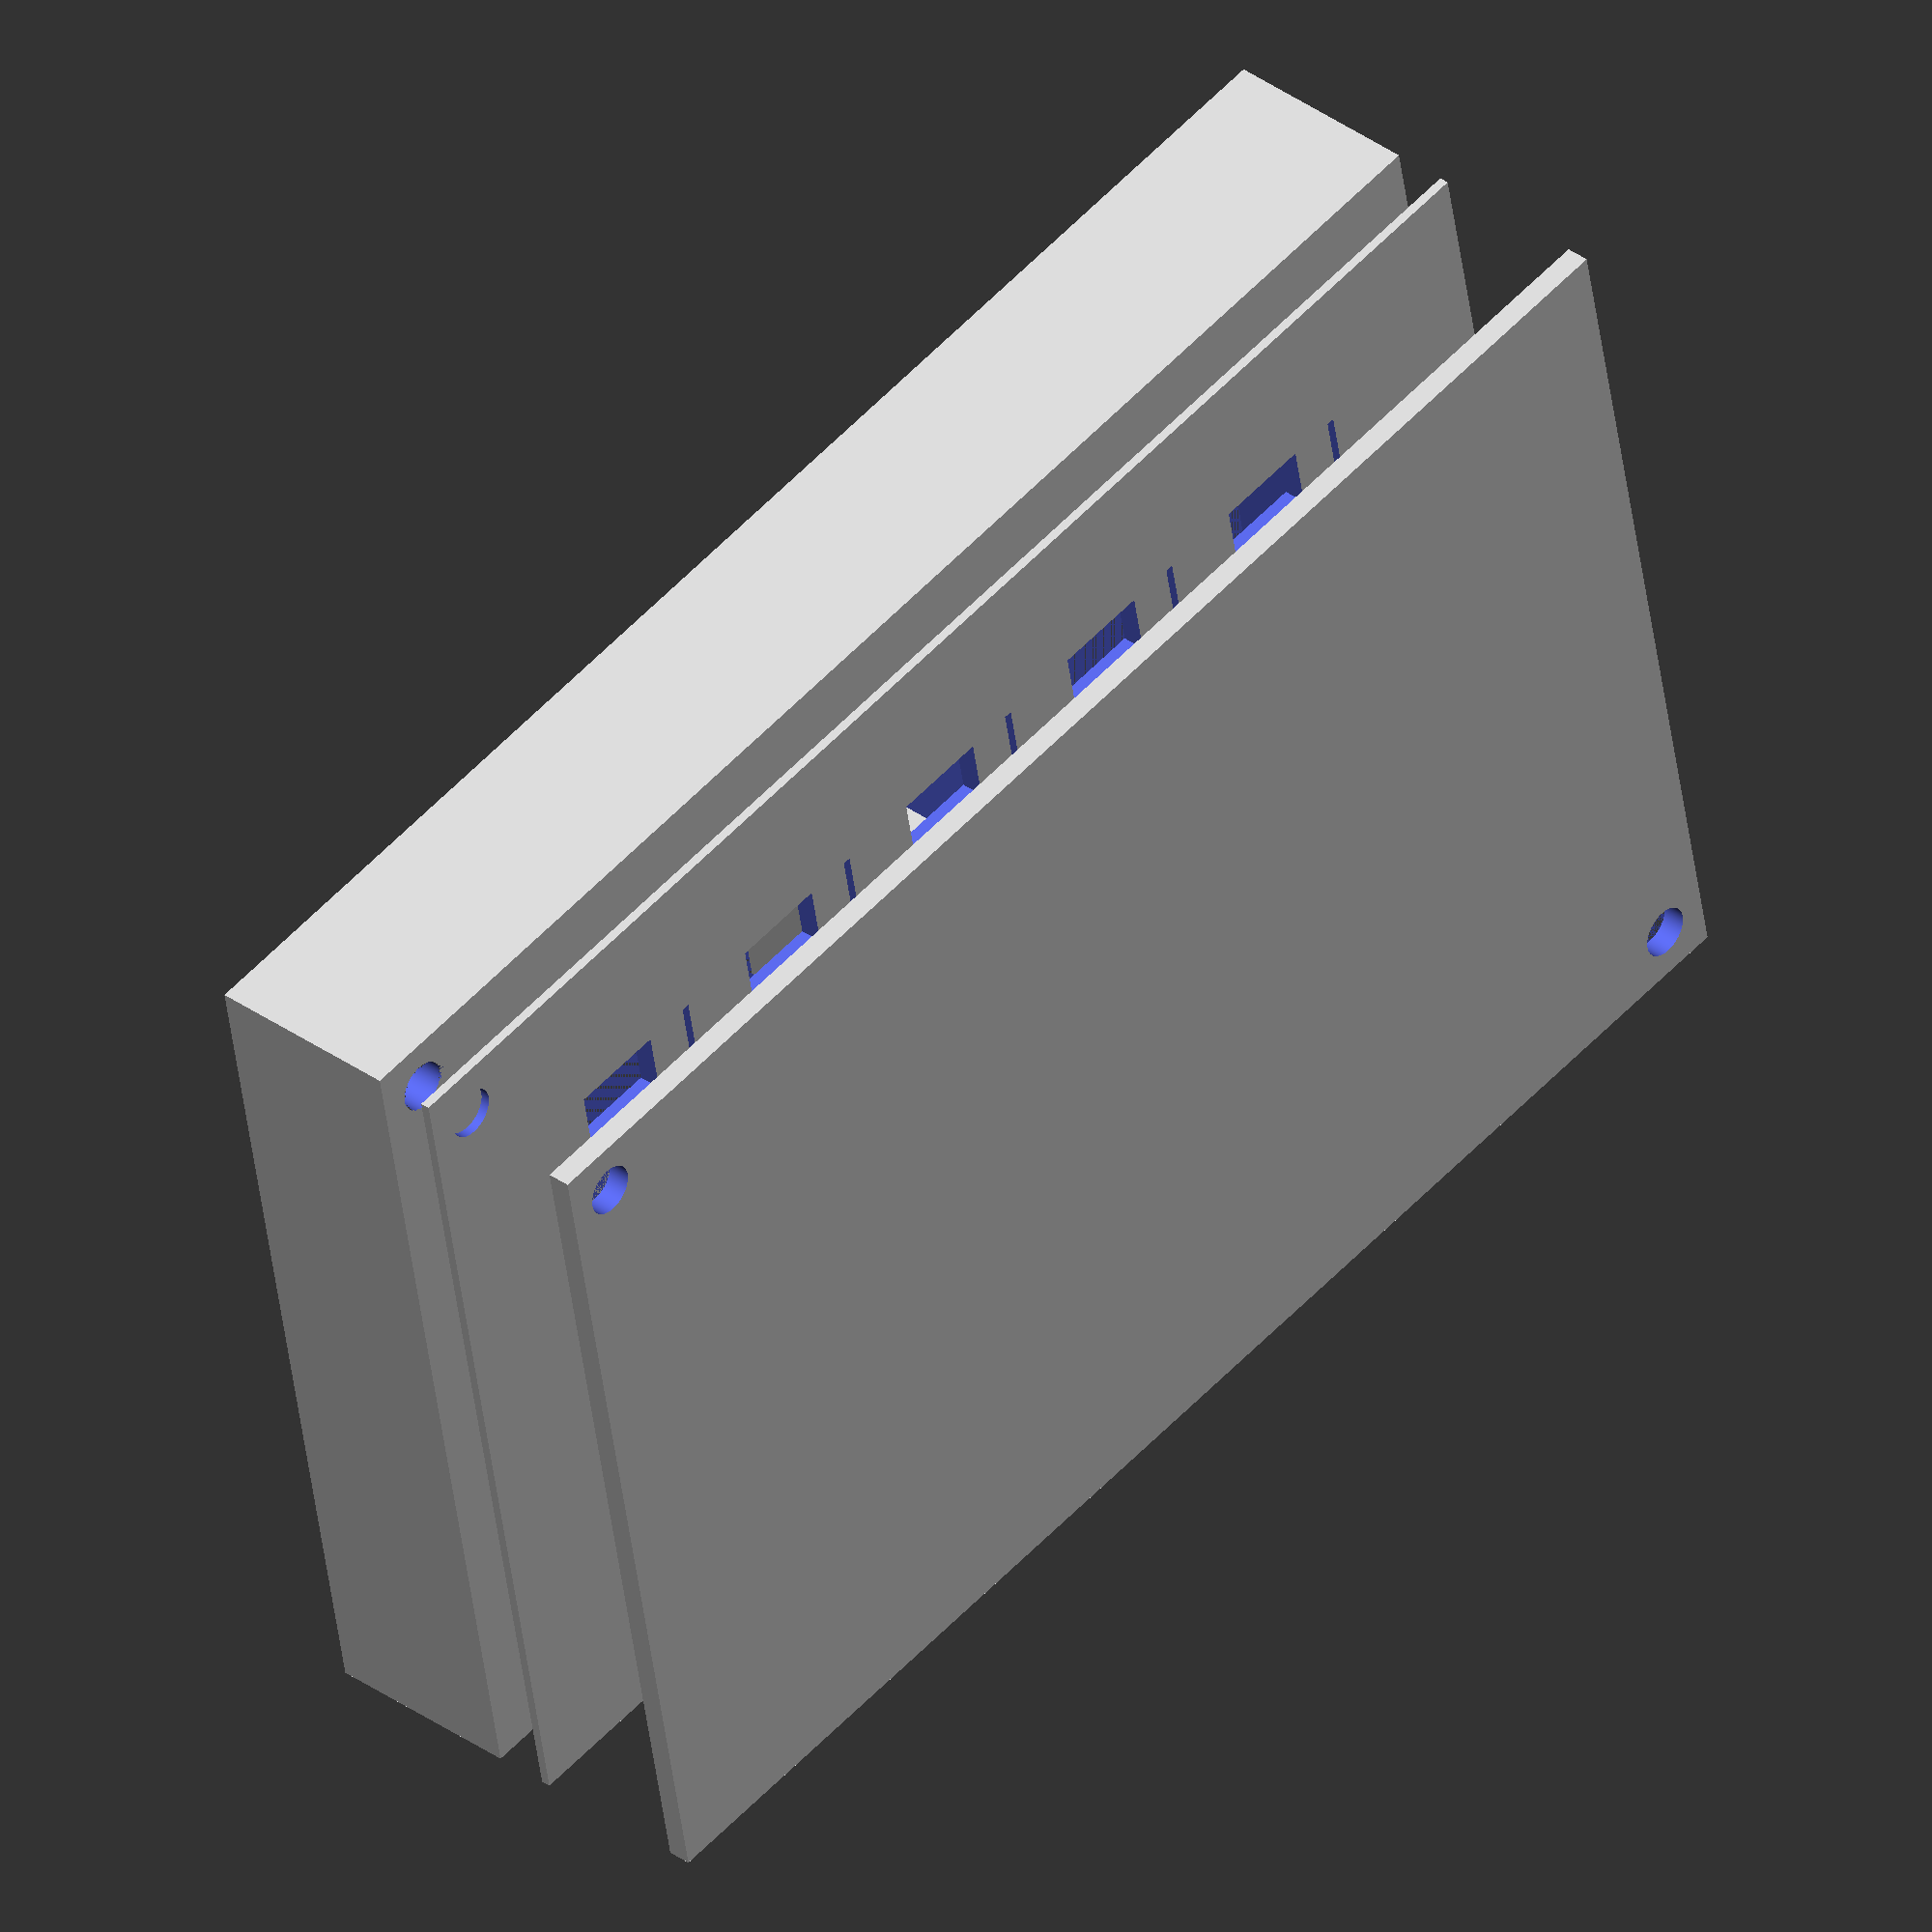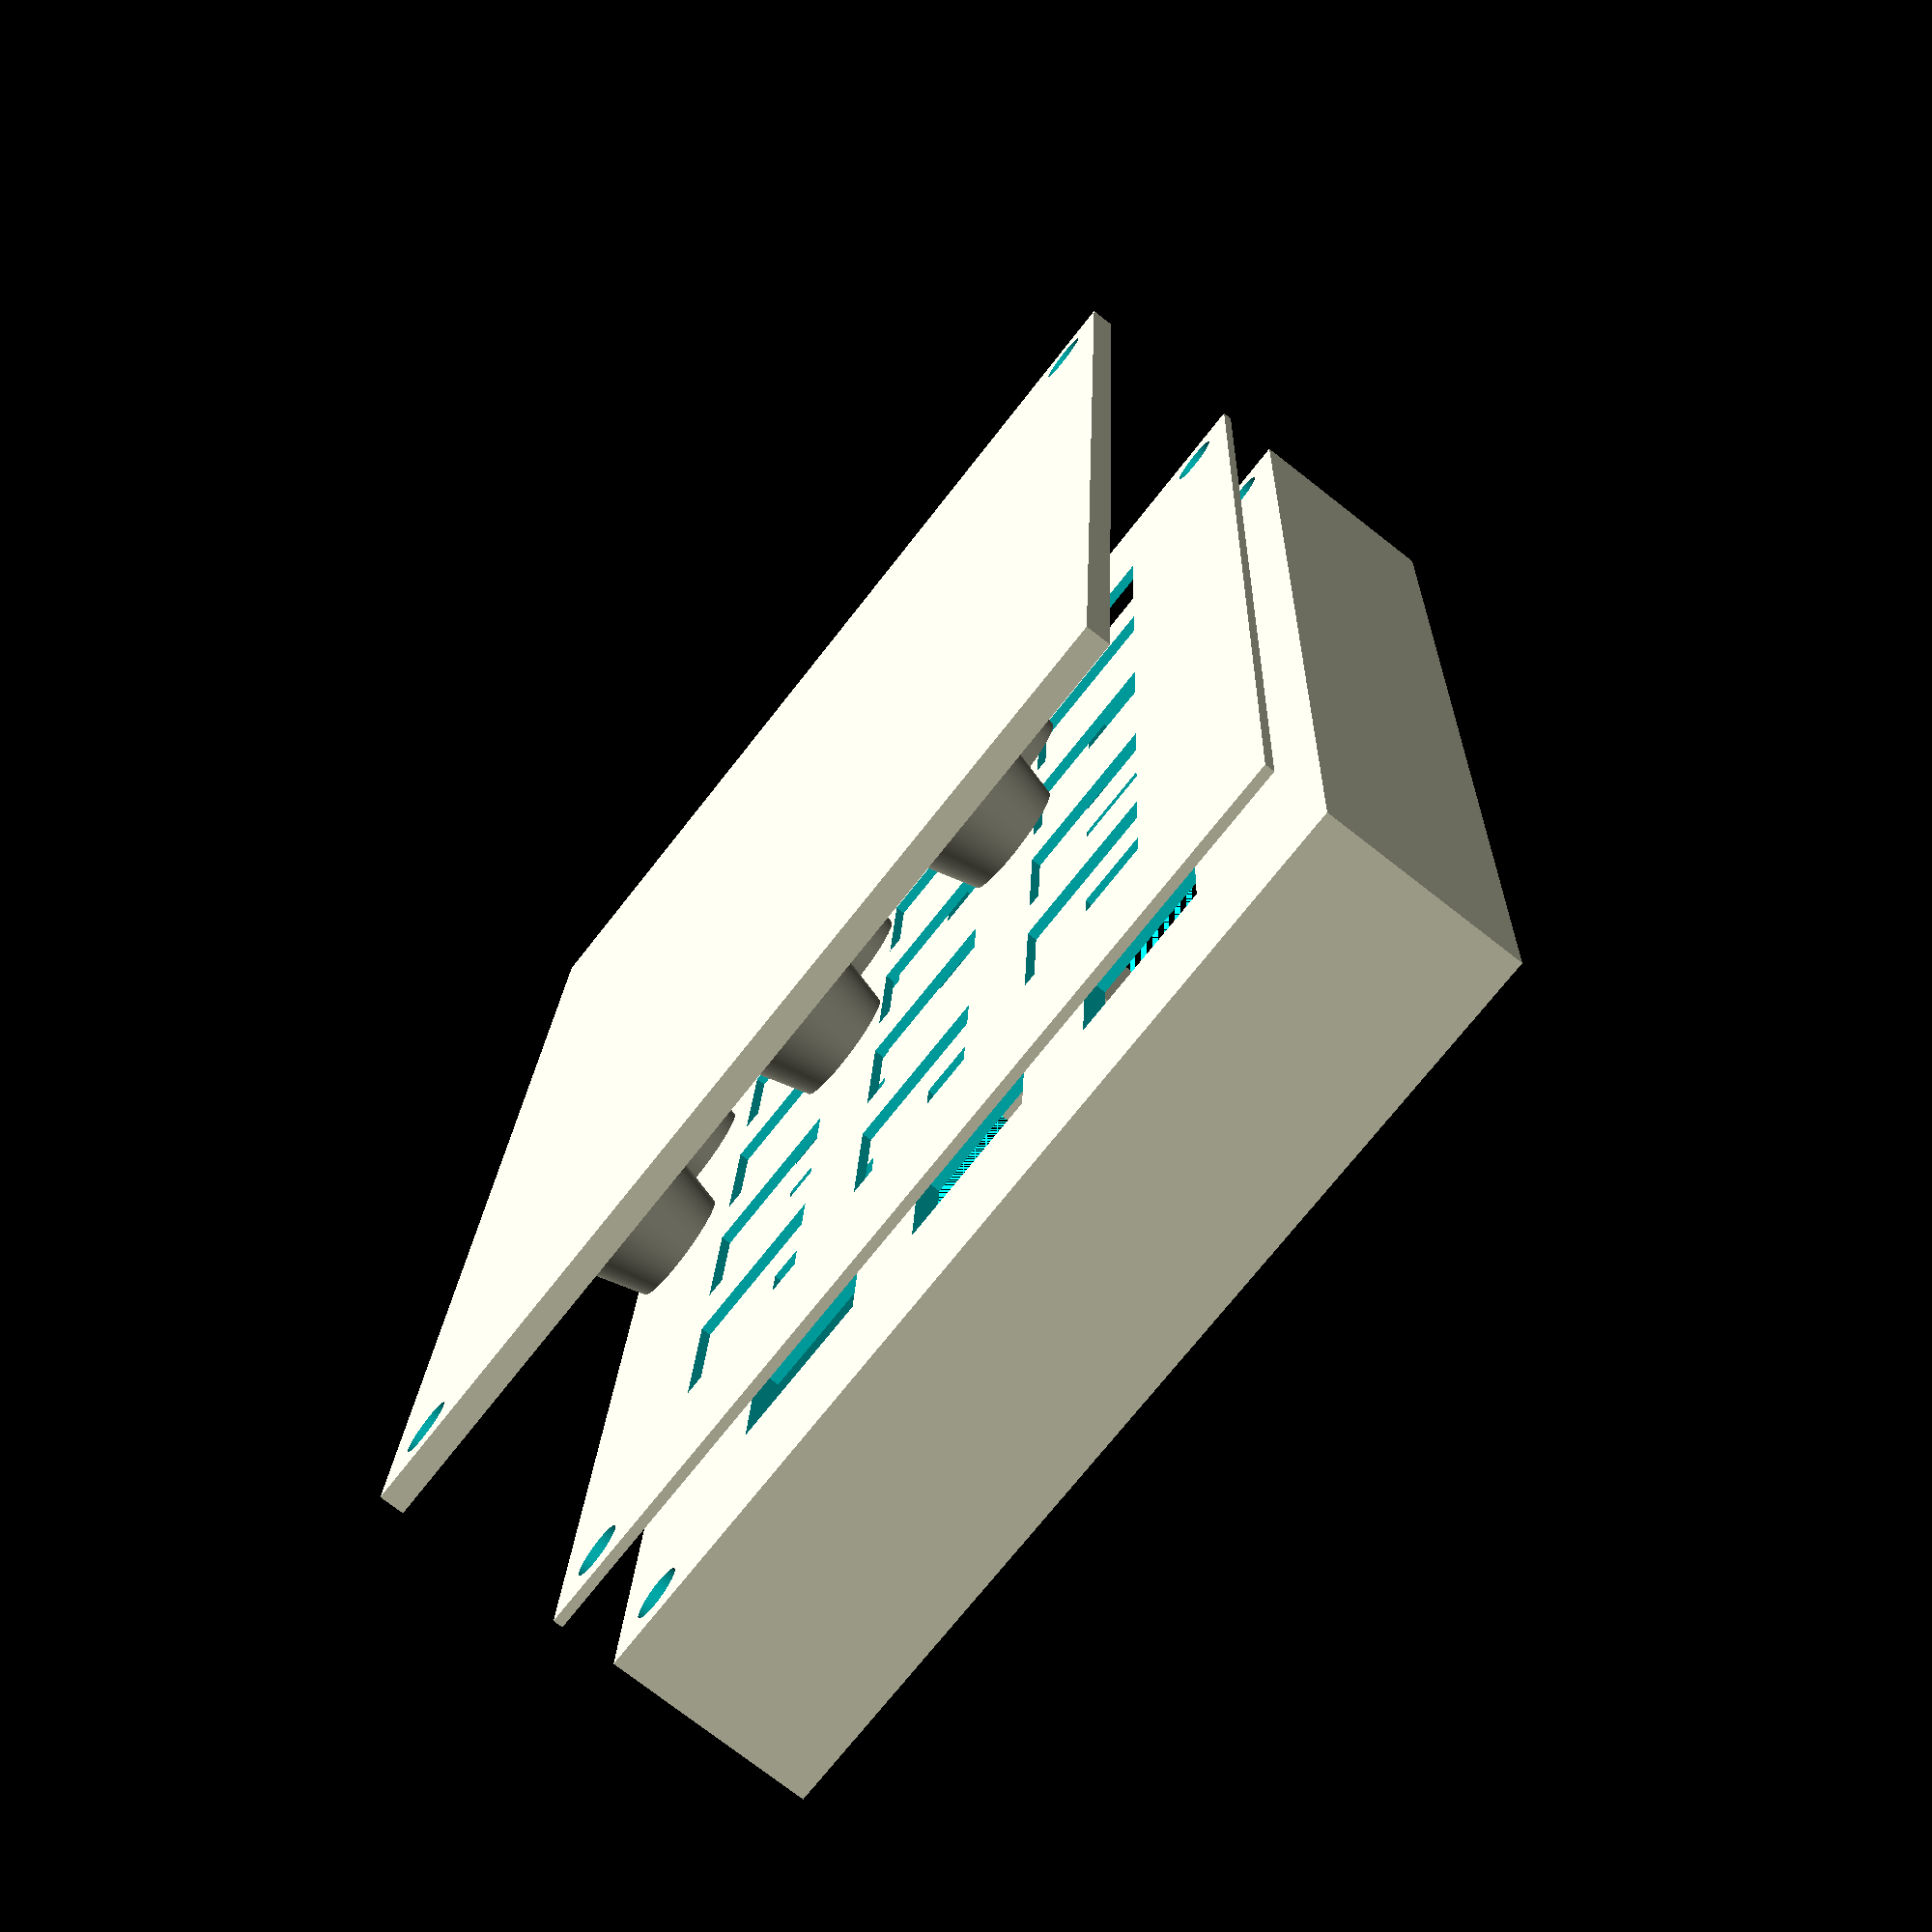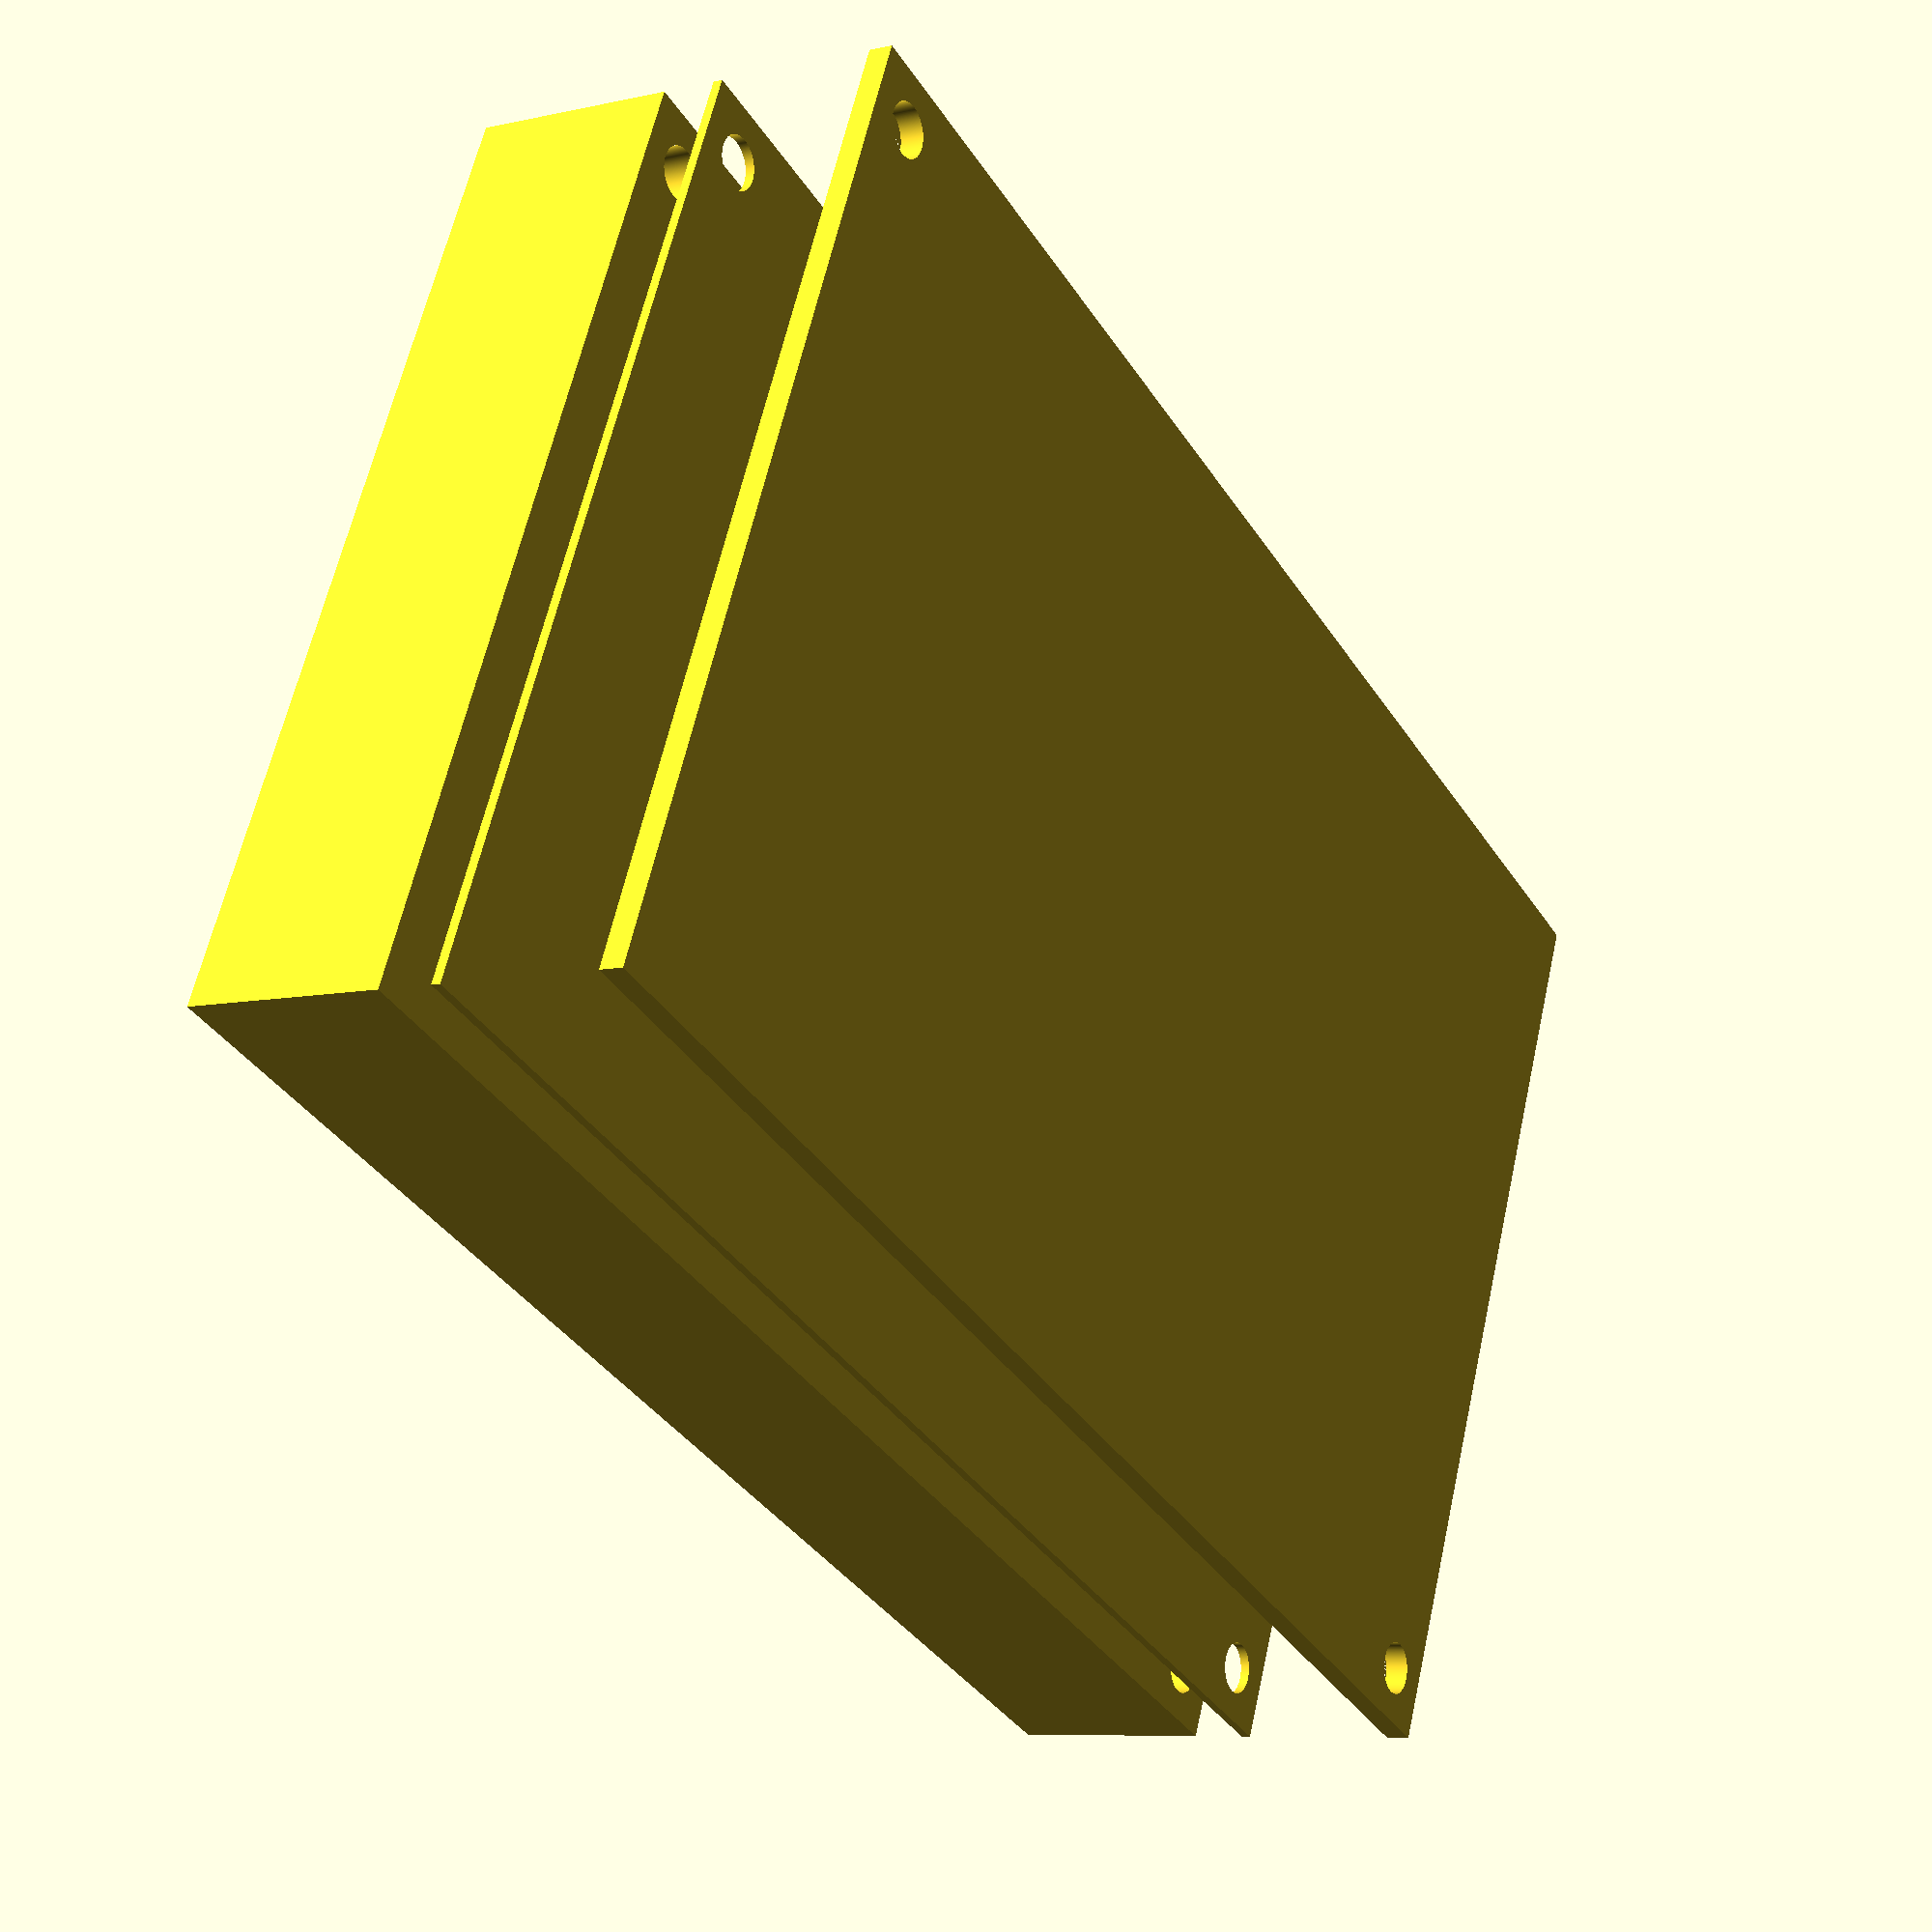
<openscad>
// SPDX-FileCopyrightText: 2024 Diego Elio Pettenò
//
// SPDX-License-Identifier: 0BSD

// Blister-related parameters.
// These are the ones you want to change to match your blister configuration!

// These represent the size of the full blister, not just the part of it with the pills.
// It's okay if the blister is not symmetric, as most of them would have lot information
// on one of the sides.
blister_length = 110;
blister_width = 63.1;

pill_diameter = 12.5;

// How many pills in the two directions, and the outer length of the pills.
// Refer to the blister-diagram image for a reference of which measures
// to take!
pills_rows = 5;
pills_vertical_length = 93.5;

pills_columns = 3;
pills_horizontal_length = 53.1;

// Only makes sense if rows and colums are odd!
center_pill = false;

// Design parameters.
// Only change these if you want to experiment with the design,
// or if somehow it doesn't work for you.

stopper_plate_height = 2;     // Force is exerted on this.
buster_plate_height = 2;      // And on this.
alignment_plate_height = 0.8; // But not on this, this is alignment only.

base_wall = 9;

buster_length = 7;

alignment_pin_diameter = 4;
alignment_pin_length = 30;

// Post-processed parameters. Don't change these, they are formulaic.

plate_length = blister_length + base_wall * 2;
plate_width = blister_width + base_wall * 2;

base_height = 
    alignment_pin_length
    - buster_length - buster_plate_height /* The buster itself */
    - alignment_plate_height              /* The upper grid */
    - 3 /* The blister spacing */
    ;
    
// Oversize the hole a bit to give it a bit more tollerance.
pill_hole_side = pill_diameter * 1.05;
    
pills_col_middle = pills_columns % 2;
pills_col_side = pills_columns / 2 - (pills_col_middle ? 0.5 : 0);
pills_col_spacing = (pills_horizontal_length - (pills_columns * pill_diameter)) / (pills_columns - 1);

pills_row_middle = pills_rows % 2;
pills_row_side = pills_rows / 2 - (pills_row_middle ? 0.5 : 0);
pills_row_spacing = (pills_vertical_length - (pills_rows * pill_diameter)) / (pills_rows - 1);

horizontal_directions = pills_row_middle ? [-1, 0, 1] : [-1, 1];
vertical_directions = pills_col_middle ? [-1, 0, 1] : [-1, 1];

function get_all_pills_coords() = [
    for (
        pill_row = [1:pills_row_side],
        horizontal_direction = horizontal_directions,
        pill_column = [1:pills_col_side],
        vertical_direction = vertical_directions
    )
        [pill_column * vertical_direction, pill_row * horizontal_direction]
];
    
function get_all_pills_coords_maybe_center() = [
    for(coords=get_all_pills_coords())
        if (coords != [0, 0] || center_pill)
            coords
];

    
function get_pill_distance_odd(pill_idx, pills_spacing) =
    pill_idx == 0 ? 0 :
        (pill_diameter + pills_spacing) * pill_idx;

function get_pill_distance_even(pill_idx, pills_spacing) =
    pill_idx == 0 ? -11111111111111 :
        (pills_spacing /2 + pill_diameter / 2) +
        (pill_diameter + pills_spacing) * (pill_idx - 1);
    
function get_pill_center(coords) = 
    [
        pills_col_middle ? get_pill_distance_odd(coords[0], pills_col_spacing) :
            get_pill_distance_even(coords[0], pills_col_spacing),
        pills_row_middle ? get_pill_distance_odd(coords[1], pills_row_spacing) :
            get_pill_distance_even(coords[1], pills_row_spacing),
    ];


// Decisions:
//  - Keep the horizontal center of the device at [0, 0] but build upwards.

plate_origin_coordinates = [
    -plate_width / 2,
    -plate_length / 2,
];

top_grid_origin = [
    0, 0, base_height + 5
];

buster_origin = [
    0, 0, base_height + 4 + alignment_plate_height + buster_length
];

// Add a 10% to account for tolerances.
alignment_pin_hole_radius = alignment_pin_diameter * 0.55;

alignment_pin_in_wall_center = 
    (base_wall - alignment_pin_hole_radius * 2) / 2
    + alignment_pin_hole_radius;

alignment_pins_coords = [
    plate_origin_coordinates +
        [alignment_pin_in_wall_center, alignment_pin_in_wall_center],
    -plate_origin_coordinates -
        [alignment_pin_in_wall_center, alignment_pin_in_wall_center]
];

// The base uses absolute coordinates to make sure the negative space has exactly
// the size it needs. Using relative coordinates to zero makes it harder.
translate (plate_origin_coordinates) {
    // Base of the device, includes the slots for the alignment pins,
    // the optional supports, and the bottom grid.
    union() {
        difference() {
            union() {
                // The main body of the base.
                cube([plate_width, plate_length, base_height]);
            }
            
            translate([base_wall, base_wall]) {
                cube([
                    plate_width - base_wall * 2,
                    plate_length - base_wall * 2,
                    base_height - stopper_plate_height
                ]);
            }
            
            translate([0, 0, base_height - stopper_plate_height]) {
                for (pill_idxs = get_all_pills_coords()) {
                    translate(
                        get_pill_center(pill_idxs) - plate_origin_coordinates
                    ) {
                        cube(
                            [pill_hole_side, pill_hole_side, stopper_plate_height * 3],
                            center=true
                        );
                    }
                }                
            }
            
            // Carve holes for the alignment pins. They don't go
            // all the way to the bottom of the base!
            translate([0, 0, stopper_plate_height]) {
                for(pin=alignment_pins_coords) {
                    translate(pin - plate_origin_coordinates) {
                        cylinder(
                            base_height * 50,
                            alignment_pin_hole_radius,
                            alignment_pin_hole_radius,
                            $fn=720
                        );
                    }
                }
            }
        }
        
        // If there is no center pill, we build an additional support
        // in the center.
        if (!center_pill) {
            translate(
                -plate_origin_coordinates -
                [pill_hole_side/2, pill_hole_side/2]
            ) {
                cube([pill_hole_side, pill_hole_side, base_height]);
            }
        }        
    }
}



// Top Grid, center pill open even if present.
translate(top_grid_origin) {
    difference() {
        cube([plate_width, plate_length, alignment_plate_height], center=true);
        
        for (pill_idxs = get_all_pills_coords()) {
            translate(get_pill_center(pill_idxs)) {
                cube([pill_hole_side, pill_hole_side, 4], center=true);
            }
        }

        // Alignment Holes
        for(pin=alignment_pins_coords) {
            translate(pin) {
                cylinder(
                    alignment_plate_height * 1.1,
                    alignment_pin_hole_radius,
                    alignment_pin_hole_radius,
                    center=true,
                    $fn=720
                );
            }
        }
    } 
}


// Actual pill buster
translate(buster_origin) {
    difference() {
        union() {
            translate([0, 0, buster_length + buster_plate_height / 2]) {
                cube([plate_width, plate_length, buster_plate_height], center=true);
            }
            
            for (pill_idxs = get_all_pills_coords_maybe_center()) {
                translate(get_pill_center(pill_idxs)) {
                    cylinder(
                        buster_length,
                        pill_diameter * 0.35,
                        pill_diameter * 0.5,
                        $fn=180
                    );
                }
            }

        }

        // Alignment Holes
        translate([0, 0, buster_length]) {
            for(pin=alignment_pins_coords) {
                translate(pin + [0, 0, buster_length]) {
                    cylinder(
                        buster_plate_height * 1.1  ,
                        alignment_pin_hole_radius,
                        alignment_pin_hole_radius,
                        $fn=720
                    );
                }
            }
        }
    } 
}

</openscad>
<views>
elev=141.9 azim=79.4 roll=228.1 proj=o view=wireframe
elev=255.0 azim=2.7 roll=128.0 proj=p view=solid
elev=8.1 azim=294.3 roll=301.5 proj=p view=solid
</views>
